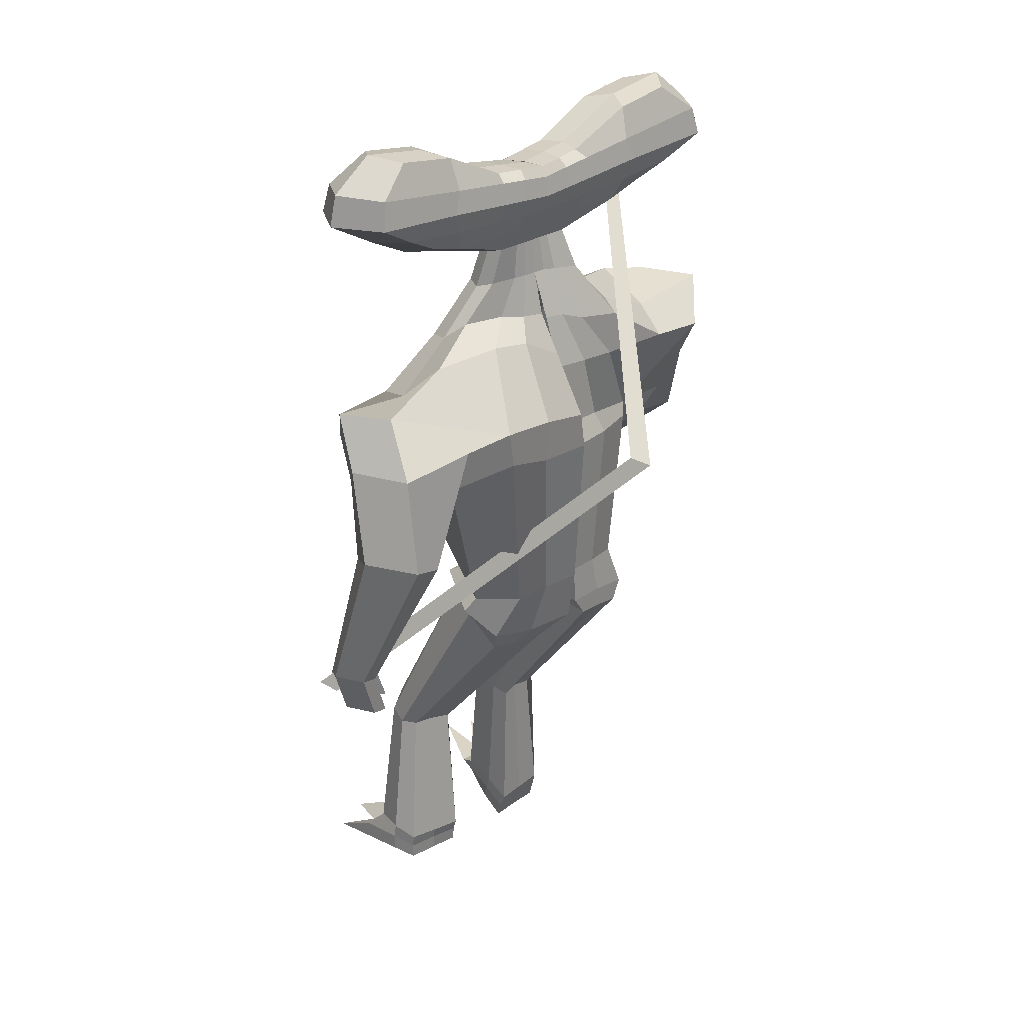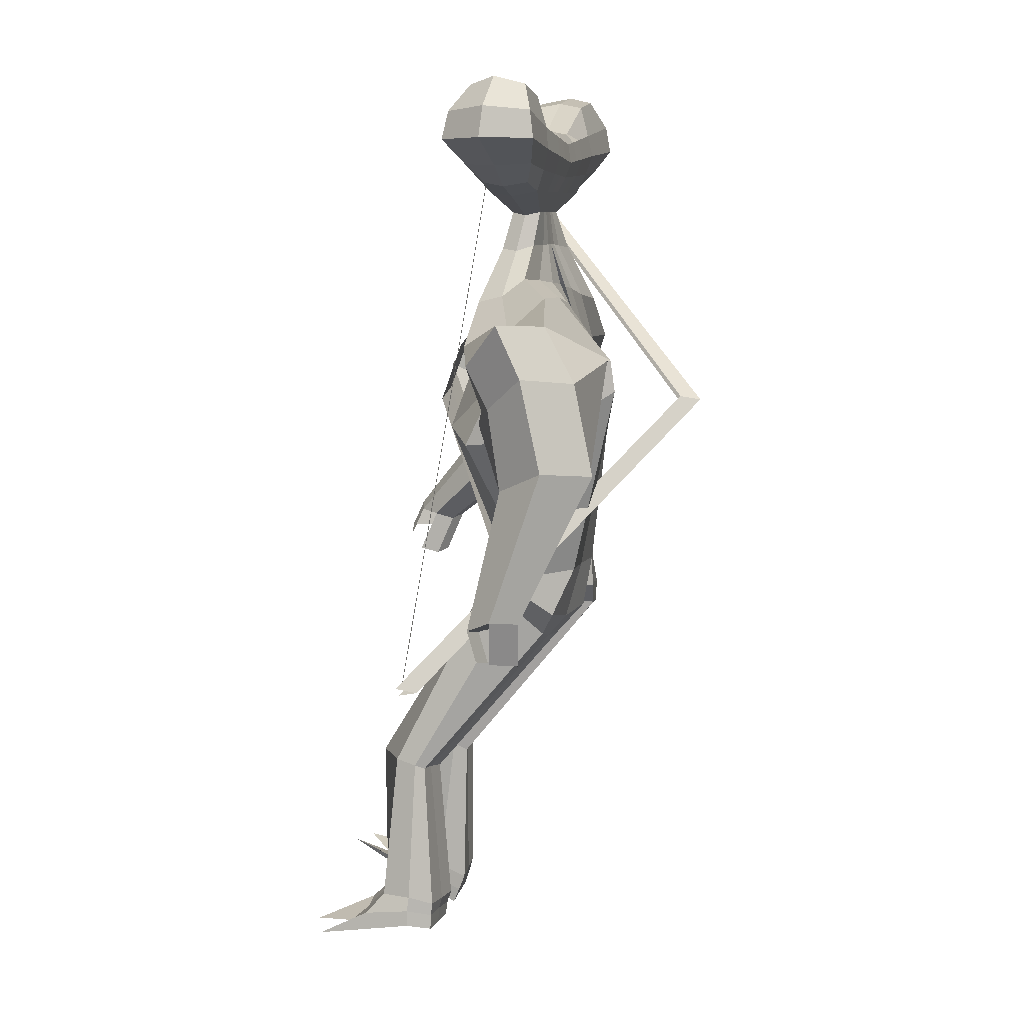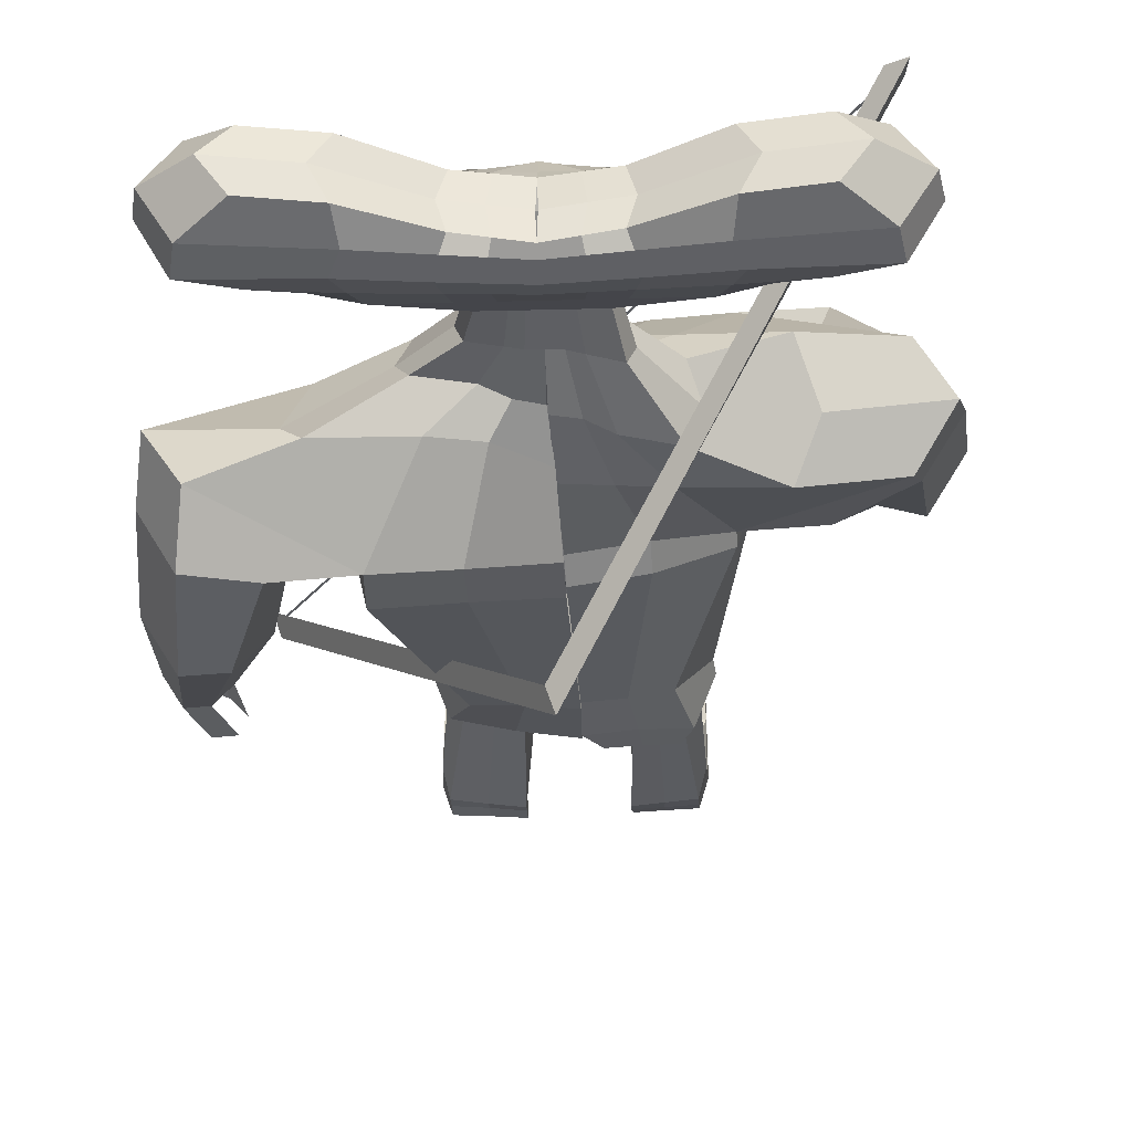
<metadata>
{"format":"obj","ext":"obj","renderer":"f3d","projection":"perspective","resolution":1024,"background":"white","views":[{"elev":25.9,"azim":136.4,"up":"+Y"},{"elev":6.5,"azim":102.6,"up":"+Y"},{"elev":-35.8,"azim":-179.7,"up":"+Z"}]}
</metadata>
<code>
o Cube
v -2.447 7.143 -0.06425
v -2.447 7.143 -0.9491
v -3.097 9.046 0.03478
v -3.097 9.046 -1.067
v -3.93 7.993 0.4228
v -3.93 7.993 -1.385
v -3.811 8.528 0.3108
v -3.811 8.528 -1.306
v -3.135 7.513 0.1604
v -3.135 7.513 -1.174
v -1.765 6.956 -1
v -1.765 6.956 -0.01333
v -1.953 8.844 -1.067
v -1.953 8.844 0.03478
v -2.096 7.793 -1.301
v -2.389 7.716 -0.007829
v -1.904 8.219 -1.233
v -1.905 8.179 -0.02317
v -1.931 7.374 0.1604
v -1.931 7.374 -1.174
v -0.7114 6.926 -1
v -0.7114 6.926 -0.01333
v -0.6712 8.191 -1
v -0.6712 8.191 -0.01333
v -0.8673 7.653 -1.301
v -0.06588 7.63 0.4931
v -0.765 8.057 -1.233
v -0.765 8.057 0.04253
v -0.7893 7.289 0.1604
v -0.7893 7.289 -1.174
v -2.789 7.069 -0.5205
v -3.514 9.191 -0.5347
v 0.3627 8.07 -0.6036
v -4.443 8.016 -0.4298
v -4.309 8.613 -0.4888
v -3.556 7.481 -0.5281
v -2.238 8.966 -0.5347
v -2.028 6.86 -0.5222
v -0.808 8.237 -0.5222
v 0.31 5.804 -0.8515
v 0.31 5.804 -0.1841
v -0.7006 5.749 -1.024
v -0.7008 5.813 -0.3841
v -0.1953 5.787 -0.916
v -0.1954 5.809 -0.2731
v -0.8274 5.705 -0.7421
v -0.09018 6.494 -0.2261
v 0.3394 6.482 -0.7933
v -0.5197 6.505 -0.2352
v -0.6274 6.444 -0.5398
v -0.5197 6.506 -0.7933
v -0.09018 6.494 -0.7933
v 0.3394 6.482 -0.2261
v 0.2704 4.9 -1.161
v 0.2701 5.017 -0.08981
v -1.455 4.638 -1.463
v -1.456 5.159 -0.472
v -0.5921 4.73 -1.345
v -0.5929 5.108 -0.3455
v -1.671 4.794 -0.9522
v 0.09819 3.653 1.183
v 0.09053 2.658 -1.689
v 0.1868 3.866 -1.449
v 0.1863 4.657 0.2879
v -2.833 3.803 -1.482
v -2.836 4.884 0.1903
v -1.323 3.795 -1.457
v -1.325 4.821 0.1962
v -3.213 4.172 -0.5573
v -4.401 3.545 -1.106
v -4.403 4.454 0.4622
v -2.177 2.304 -1.062
v -2.172 3.916 1.33
v -4.942 4.408 -0.5319
v -2.453 3.654 -0.2211
v -0.1242 -0.8388 -1.668
v -0.1261 -0.8352 0.5357
v -0.1525 -1.096 -0.6529
v -1.427 -0.886 -1.433
v -1.431 -0.7626 0.31
v -1.982 -1.091 -0.7863
v 0.009316 2.449 1.64
v -2.203 3.128 1.951
v 0.06126 2.131 -1.827
v -2.19 1.977 -1.075
v -2.498 2.122 -0.1974
v -4.616 2.672 -0.5113
v -4.618 3.35 1.15
v -3.436 2.266 -0.9274
v -3.44 3.714 1.591
v -5.157 3.434 0.04947
v -3.11 3.067 0.2266
v -4.178 1.095 0.2673
v -4.837 1.217 -0.01367
v -4.18 1.469 1.544
v -4.839 1.722 1.701
v -5.384 1.723 0.7047
v -3.644 1.353 0.8512
v -4.949 -0.7768 2.669
v -5.322 -0.705 2.509
v -4.95 -0.5624 3.411
v -5.323 -0.4187 3.5
v -5.632 -0.4205 2.931
v -4.645 -0.6357 3.002
v 3.142 6.984 -0.06425
v 3.142 6.984 -0.9491
v 3.912 8.847 0.03478
v 3.912 8.847 -1.067
v 0.3422 6.896 -1
v 0.3422 6.896 -0.01333
v 0.3802 8.093 -1.142
v 0.3768 7.985 -0.01333
v 4.676 7.748 0.4228
v 4.676 7.748 -1.385
v 0.3618 7.514 -1.288
v 0.3644 7.596 0.6135
v 4.591 8.289 0.3108
v 4.591 8.289 -1.306
v 0.3739 7.895 -1.233
v 0.3739 7.895 0.1604
v 0.352 7.205 0.1604
v 3.853 7.314 0.1604
v 3.853 7.314 -1.174
v 0.352 7.205 -1.174
v 2.449 6.836 -1
v 2.449 6.836 -0.01333
v 2.757 8.71 -1.067
v 2.757 8.71 0.03478
v 2.833 7.653 -1.301
v 3.12 7.559 -0.007829
v 2.668 8.089 -1.233
v 2.667 8.049 -0.02317
v 2.641 7.244 0.1604
v 2.641 7.244 -1.174
v 1.396 6.866 -1
v 1.396 6.866 -0.01333
v 1.436 8.131 -1
v 1.436 8.131 -0.01333
v 1.598 7.583 -1.301
v 0.7961 7.606 0.4931
v 1.521 7.992 -1.233
v 1.521 7.992 0.04253
v 1.497 7.225 0.1604
v 1.497 7.225 -1.174
v 3.479 6.891 -0.5205
v 4.337 8.968 -0.5347
v 0.3961 8.069 -0.6036
v 5.189 7.743 -0.4298
v 5.094 8.346 -0.4888
v 4.271 7.259 -0.5281
v 3.049 8.816 -0.5347
v 2.706 6.725 -0.5222
v 1.575 8.169 -0.5222
v 0.3052 5.804 -0.8515
v 0.3052 5.804 -0.1841
v 1.316 5.758 -0.6817
v 1.316 5.696 -0.02728
v 0.8105 5.783 -0.7878
v 0.8105 5.754 -0.1144
v 1.438 5.648 -0.3402
v 0.7484 6.47 -0.2261
v 0.3188 6.482 -0.7933
v 1.178 6.455 -0.218
v 1.282 6.39 -0.4992
v 1.178 6.458 -0.7933
v 0.7484 6.47 -0.7933
v 0.3188 6.482 -0.2261
v 0.2926 4.962 -1.054
v 0.2924 4.928 0.05393
v 2.018 5.058 -0.6463
v 2.017 4.588 0.3286
v 1.156 5.04 -0.7742
v 1.155 4.689 0.2717
v 2.227 4.709 -0.2157
v 0.1001 3.177 0.9109
v 0.08978 2.956 -2.027
v 0.1893 4.157 -1.414
v 0.1882 4.361 0.3409
v 3.354 4.676 -1.341
v 3.352 3.711 0.3157
v 1.844 4.69 -1.328
v 1.842 3.743 0.3779
v 3.718 4.012 -0.6659
v 4.89 4.155 -1.659
v 4.888 3.368 -0.09032
v 2.611 3.427 -2.551
v 2.617 2.359 0.1319
v 5.458 4.178 -0.816
v 2.928 3.516 -0.9599
v -0.1257 -0.9712 -1.69
v -0.1254 -0.7435 0.3572
v -0.1525 -1.065 -0.5995
v 1.415 -1.04 -1.584
v 1.414 -0.5579 -0.3516
v 1.963 -1.128 -0.8045
v 0.009775 2.107 1.325
v 2.586 1.643 0.4793
v 0.05986 2.284 -2.097
v 2.596 2.797 -2.641
v 2.866 1.793 -1.083
v 5.033 3.066 -2.27
v 5.032 2.547 -0.56
v 3.855 3.467 -2.703
v 3.852 2.184 -0.1027
v 5.601 3.16 -1.321
v 3.532 2.889 -1.401
v 4.479 1.101 -2.46
v 5.149 1.302 -2.653
v 4.478 0.8512 -1.082
v 5.147 0.972 -0.8255
v 5.711 1.373 -1.738
v 3.948 1.089 -1.819
v 5.088 -1.672 -1.161
v 5.468 -1.561 -1.272
v 5.087 -1.8 -0.397
v 5.467 -1.731 -0.2518
v 5.786 -1.506 -0.7625
v 4.787 -1.672 -0.7945
v -0.1365 -1.601 -1.72
v -0.1378 -1.582 0.7669
v -0.17 -1.531 -0.608
v -1.717 -1.733 -1.517
v -1.732 -1.47 0.413
v -2.04 -1.54 -0.7293
v -0.1401 -2.014 -1.5
v -0.1354 -1.095 0.5242
v -0.1699 -1.53 -0.6078
v 1.731 -1.981 -1.186
v 1.729 -0.9277 0.2885
v 2.046 -1.491 -0.5443
v -0.4803 -1.927 -0.6014
v -0.4502 -2.015 -1.666
v -1.536 -2.135 -1.524
v -0.4518 -1.98 0.2716
v -1.546 -1.942 0.1227
v -1.666 -1.928 -0.6385
v -0.7817 -5.44 1.592
v -0.945 -5.602 1.337
v -1.651 -5.54 1.358
v -0.7673 -5.263 2.14
v -1.856 -5.255 1.968
v -1.97 -5.375 1.537
v -0.9867 -8.348 1.999
v -0.9437 -8.581 1.404
v -2.041 -8.47 1.476
v -1.022 -8.162 2.7
v -2.069 -8.172 2.515
v -2.175 -8.234 1.937
v 0.2743 -1.861 -0.2742
v 0.3005 -2.591 -1.001
v 1.546 -2.416 -0.9397
v 0.306 -1.294 0.3197
v 1.544 -1.384 0.264
v 1.666 -1.826 -0.2678
v 0.5323 -5.418 1.793
v 0.7489 -5.565 1.534
v 1.625 -5.463 1.649
v 0.5554 -5.271 2.348
v 1.795 -5.234 2.211
v 1.925 -5.332 1.779
v 0.7358 -8.28 1.922
v 0.7627 -8.416 1.287
v 2.002 -8.337 1.392
v 0.7836 -8.238 2.647
v 2.007 -8.186 2.469
v 2.125 -8.201 1.883
v 4.778 -2.544 -1.092
v 5.158 -2.433 -1.203
v 5.476 -2.378 -0.6932
v 4.93 -2.435 -0.5368
v 5.31 -2.367 -0.3915
v 4.63 -2.308 -0.9343
v -4.78 -1.131 3.637
v -5.153 -0.9869 3.726
v -5.462 -0.9886 3.157
v -4.705 -1.601 2.983
v -5.078 -1.529 2.823
v -4.402 -1.46 3.315
v -1.055 -8.937 2.243
v -0.9859 -9.203 1.664
v -2.074 -9.09 1.672
v -1.61 -8.044 4.186
v -2.183 -8.06 3.942
v -2.228 -8.824 2.095
v 0.7606 -8.861 2.046
v 0.7466 -8.954 1.412
v 1.977 -8.904 1.44
v 1.38 -9.029 4.135
v 2.15 -9.099 3.858
v 2.143 -8.824 1.926
v 2.141 -8.5 1.923
v 1.984 -8.597 1.426
v 0.7528 -8.66 1.371
v 0.7532 -8.563 1.98
v 0.9027 -8.586 3.015
v 2.14 -8.596 2.849
v -2.044 -8.793 1.561
v -0.9544 -8.905 1.538
v -2.198 -8.533 2.014
v -2.19 -8.248 2.865
v -1.113 -8.328 3.06
v -1.016 -8.647 2.112
v 0.869 6.881 -1
v 0.869 6.881 -0.01333
v 0.908 8.112 -1.071
v 0.9063 8.058 -0.01333
v 0.9797 7.549 -1.294
v 0.5803 7.601 0.5533
v 0.9474 7.943 -1.233
v 0.9474 7.943 0.1015
v 0.9243 7.215 0.1604
v 0.9243 7.215 -1.174
v 0.9857 8.119 -0.5629
v 0.5578 5.796 -0.845
v 0.5578 5.791 -0.1732
v 0.5336 6.476 -0.7933
v 0.5336 6.476 -0.2261
v 0.724 4.986 -0.9747
v 0.7236 4.838 0.1452
v 1.015 4.584 -1.342
v 1.014 3.911 0.3852
v 1.355 3.271 -2.355
v 1.361 2.618 0.4378
v 0.6456 -1.009 -1.597
v 0.6463 -0.7103 0.1719
v 1.326 2.382 -2.242
v 1.303 1.947 1.096
v 0.7974 -2.127 -1.3
v 0.8023 -0.9019 0.3149
v 0.9222 -2.55 -0.9394
v 0.9256 -1.313 0.2864
v 1.187 -5.503 1.623
v 1.169 -5.16 2.65
v 1.383 -8.38 1.335
v 1.391 -8.212 2.547
v 1.357 -8.922 1.428
v 1.602 -8.96 3.332
v 1.45 -8.84 1.986
v 1.551 -8.621 2.945
v 1.365 -8.622 1.403
v -0.1846 6.911 -1
v -0.1846 6.911 -0.01333
v -0.1455 8.142 -1.071
v -0.1472 8.088 -0.01333
v -0.2527 7.584 -1.294
v 0.1493 7.613 0.5533
v -0.1955 7.976 -1.233
v -0.1955 7.976 0.1015
v -0.2186 7.247 0.1604
v -0.2186 7.247 -1.174
v -0.2226 8.154 -0.5629
v 0.05734 5.806 -0.8608
v 0.05733 5.809 -0.2047
v 0.1246 6.488 -0.7933
v 0.1246 6.488 -0.2261
v -0.1609 4.869 -1.203
v -0.1614 5.048 -0.1628
v -0.5681 3.822 -1.45
v -0.5702 4.746 0.24
v -1.04 2.458 -1.324
v -1.034 3.85 1.26
v -0.7783 -0.8663 -1.583
v -0.7819 -0.8232 0.3989
v -1.064 2.118 -1.603
v -1.091 2.656 1.718
v -0.9321 -1.636 -1.599
v -0.9367 -1.556 0.6165
v -0.9949 -2.051 -1.595
v -0.999 -1.969 0.2009
v -1.299 -5.542 1.412
v -1.317 -5.138 2.418
v -1.494 -8.523 1.438
v -1.53 -8.184 2.603
v -1.529 -9.149 1.672
v -1.797 -8.352 3.455
v -1.642 -8.881 2.172
v -1.674 -8.261 2.954
v -1.497 -8.852 1.552
f 38 12 1 31
f 37 32 3 14
f 18 14 3 7
f 35 32 4 8
f 20 11 2 10
f 17 15 6 8
f 36 34 6 10
f 19 16 5 9
f 13 17 8 4
f 34 35 8 6
f 16 18 7 5
f 12 19 9 1
f 31 36 10 2
f 15 20 10 6
f 25 30 20 15
f 22 29 19 12
f 26 28 18 16
f 23 27 17 13
f 29 26 16 19
f 27 25 15 17
f 30 21 11 20
f 28 24 14 18
f 39 37 14 24
f 47 49 43 45
f 355 47 45 353
f 351 39 24 344
f 348 344 24 28
f 350 341 21 30
f 347 345 25 27
f 349 346 26 29
f 343 347 27 23
f 346 348 28 26
f 342 349 29 22
f 345 350 30 25
f 343 23 39 351
f 49 50 46 43
f 23 13 37 39
f 1 9 36 31
f 5 7 35 34
f 9 5 34 36
f 51 52 44 42
f 7 3 32 35
f 13 4 32 37
f 11 38 31 2
f 42 44 58 56
f 352 40 54 356
f 46 42 56 60
f 50 51 42 46
f 354 48 40 352
f 341 109 48 354
f 38 11 51 50
f 11 21 52 51
f 12 38 50 49
f 342 22 47 355
f 22 12 49 47
f 356 54 63 358
f 60 56 65 69
f 59 57 66 68
f 57 60 69 66
f 353 45 59 357
f 43 46 60 57
f 45 43 57 59
f 358 63 62 360
f 69 65 70 74
f 68 66 71 73
f 66 69 74 71
f 359 68 73 361
f 56 58 67 65
f 357 59 68 359
f 71 74 91 88
f 365 83 80 363
f 74 70 87 91
f 65 67 72 70
f 192 190 225 227
f 362 76 219 366
f 86 85 79 81
f 364 84 76 362
f 83 86 81 80
f 73 75 86 83
f 360 62 84 364
f 75 72 85 86
f 361 73 83 365
f 87 89 93 94
f 91 87 94 97
f 70 72 89 87
f 72 75 92 89
f 75 73 90 92
f 73 71 88 90
f 96 97 103 102
f 95 96 102 101
f 92 90 95 98
f 89 92 98 93
f 90 88 96 95
f 88 91 97 96
f 104 101 102 103
f 99 104 103 100
f 97 94 100 103
f 94 93 99 100
f 98 95 101 104
f 93 98 104 99
f 152 145 105 126
f 151 128 107 146
f 132 117 107 128
f 149 118 108 146
f 134 123 106 125
f 131 118 114 129
f 150 123 114 148
f 133 122 113 130
f 127 108 118 131
f 148 114 118 149
f 130 113 117 132
f 126 105 122 133
f 145 106 123 150
f 129 114 123 134
f 139 129 134 144
f 136 126 133 143
f 140 130 132 142
f 137 127 131 141
f 143 133 130 140
f 141 131 129 139
f 144 134 125 135
f 142 132 128 138
f 153 138 128 151
f 161 159 157 163
f 317 315 159 161
f 313 306 138 153
f 310 142 138 306
f 312 144 135 303
f 309 141 139 307
f 311 143 140 308
f 305 137 141 309
f 308 140 142 310
f 304 136 143 311
f 307 139 144 312
f 305 313 153 137
f 163 157 160 164
f 137 153 151 127
f 105 145 150 122
f 113 148 149 117
f 122 150 148 113
f 165 156 158 166
f 117 149 146 107
f 127 151 146 108
f 125 106 145 152
f 156 170 172 158
f 314 318 168 154
f 160 174 170 156
f 164 160 156 165
f 316 314 154 162
f 303 316 162 109
f 152 164 165 125
f 125 165 166 135
f 126 163 164 152
f 304 317 161 136
f 136 161 163 126
f 318 320 177 168
f 174 183 179 170
f 173 182 180 171
f 171 180 183 174
f 315 319 173 159
f 157 171 174 160
f 159 173 171 157
f 320 322 176 177
f 183 188 184 179
f 182 187 185 180
f 180 185 188 183
f 321 323 187 182
f 170 179 181 172
f 319 321 182 173
f 185 202 205 188
f 327 325 194 197
f 188 205 201 184
f 179 184 186 181
f 78 77 220 221
f 193 195 230 228
f 200 195 193 199
f 326 324 190 198
f 197 194 195 200
f 187 197 200 189
f 322 326 198 176
f 189 200 199 186
f 323 327 197 187
f 201 208 207 203
f 205 211 208 201
f 184 201 203 186
f 186 203 206 189
f 189 206 204 187
f 187 204 202 185
f 210 216 217 211
f 209 215 216 210
f 206 212 209 204
f 203 207 212 206
f 204 209 210 202
f 202 210 211 205
f 216 215 218 213 214 217
f 211 217 214 208
f 208 214 213 207
f 212 218 215 209
f 207 213 218 212
f 366 219 232 368
f 224 222 233 236
f 228 230 254 251
f 230 229 253 254
f 191 192 227 226
f 80 81 224 223
f 363 80 223 367
f 324 193 228 328
f 195 194 229 230
f 81 79 222 224
f 325 191 226 329
f 76 78 221 219
f 231 234 240 237
f 368 232 238 370
f 221 220 234 231
f 367 223 235 369
f 219 221 231 232
f 223 224 236 235
f 241 242 248 247
f 238 237 243 244
f 369 235 241 371
f 232 231 237 238
f 235 236 242 241
f 236 233 239 242
f 294 293 286 285
f 300 299 284 283
f 242 239 245 248
f 370 238 244 372
f 237 240 246 243
f 371 241 247 373
f 251 254 260 257
f 254 253 259 260
f 328 228 251 330
f 226 227 249 252
f 329 226 252 331
f 227 225 250 249
f 333 258 264 335
f 258 255 261 264
f 330 251 257 332
f 252 249 255 258
f 331 252 258 333
f 249 250 256 255
f 292 291 290 287
f 378 298 280 374
f 255 256 262 261
f 260 259 265 266
f 257 260 266 263
f 332 257 263 334
f 214 217 269 268
f 213 214 268 267
f 215 218 272 270
f 215 216 271 270
f 103 102 274 275
f 102 101 273 274
f 99 104 278 276
f 100 99 276 277
f 376 375 283 284
f 374 376 284 281
f 338 290 289 337
f 336 287 290 338
f 377 300 283 375
f 295 294 285 288
f 299 297 281 284
f 340 292 287 336
f 298 302 279 280
f 291 296 289 290
f 339 295 288 337
f 302 301 282 279
f 335 264 295 339
f 266 265 296 291
f 334 263 292 340
f 264 261 294 295
f 263 266 291 292
f 261 262 293 294
f 243 246 301 302
f 244 243 302 298
f 248 245 297 299
f 373 247 300 377
f 372 244 298 378
f 247 248 299 300
f 262 334 340 293
f 265 335 339 296
f 296 339 337 289
f 293 340 336 286
f 286 336 338 285
f 285 338 337 288
f 256 332 334 262
f 253 331 333 259
f 250 330 332 256
f 259 333 335 265
f 229 329 331 253
f 225 328 330 250
f 194 325 329 229
f 190 324 328 225
f 175 196 327 323
f 186 199 326 322
f 199 193 324 326
f 196 191 325 327
f 169 178 321 319
f 178 175 323 321
f 181 186 322 320
f 155 169 319 315
f 172 181 320 318
f 110 167 317 304
f 135 166 316 303
f 166 158 314 316
f 158 172 318 314
f 111 147 313 305
f 115 307 312 124
f 110 304 311 121
f 116 308 310 120
f 111 305 309 119
f 121 311 308 116
f 119 309 307 115
f 124 312 303 109
f 120 310 306 112
f 147 112 306 313
f 167 155 315 317
f 245 372 378 297
f 246 373 377 301
f 301 377 375 282
f 280 279 376 374
f 279 282 375 376
f 297 378 374 281
f 240 371 373 246
f 239 370 372 245
f 234 369 371 240
f 220 367 369 234
f 233 368 370 239
f 77 363 367 220
f 222 366 368 233
f 61 361 365 82
f 72 360 364 85
f 85 364 362 79
f 79 362 366 222
f 82 365 363 77
f 55 357 359 64
f 64 359 361 61
f 67 358 360 72
f 41 353 357 55
f 58 356 358 67
f 110 342 355 53
f 21 341 354 52
f 52 354 352 44
f 44 352 356 58
f 111 343 351 33
f 115 124 350 345
f 110 121 349 342
f 116 120 348 346
f 111 119 347 343
f 121 116 346 349
f 119 115 345 347
f 124 109 341 350
f 120 112 344 348
f 33 351 344 112
f 53 355 353 41
o Plane.001_Bow
v 4.317 -3.168 1.404
v 4.284 -3.192 1.404
v -3.889 8.211 1.404
v -3.922 8.188 1.404
v 0.3336 2.595 -3.669
v 0.07071 2.405 -3.669
v 4.469 -3.139 1.48
v 4.206 -3.329 1.48
v 0.1874 2.52 -4.075
v 4.337 -3.234 1.074
v -3.804 8.332 1.48
v -4.067 8.142 1.48
v -4.107 8.475 1.48
f 379 380 382 381
f 387 384 386 388
f 383 387 388 385
f 391 390 384 387
f 389 391 387 383

</code>
